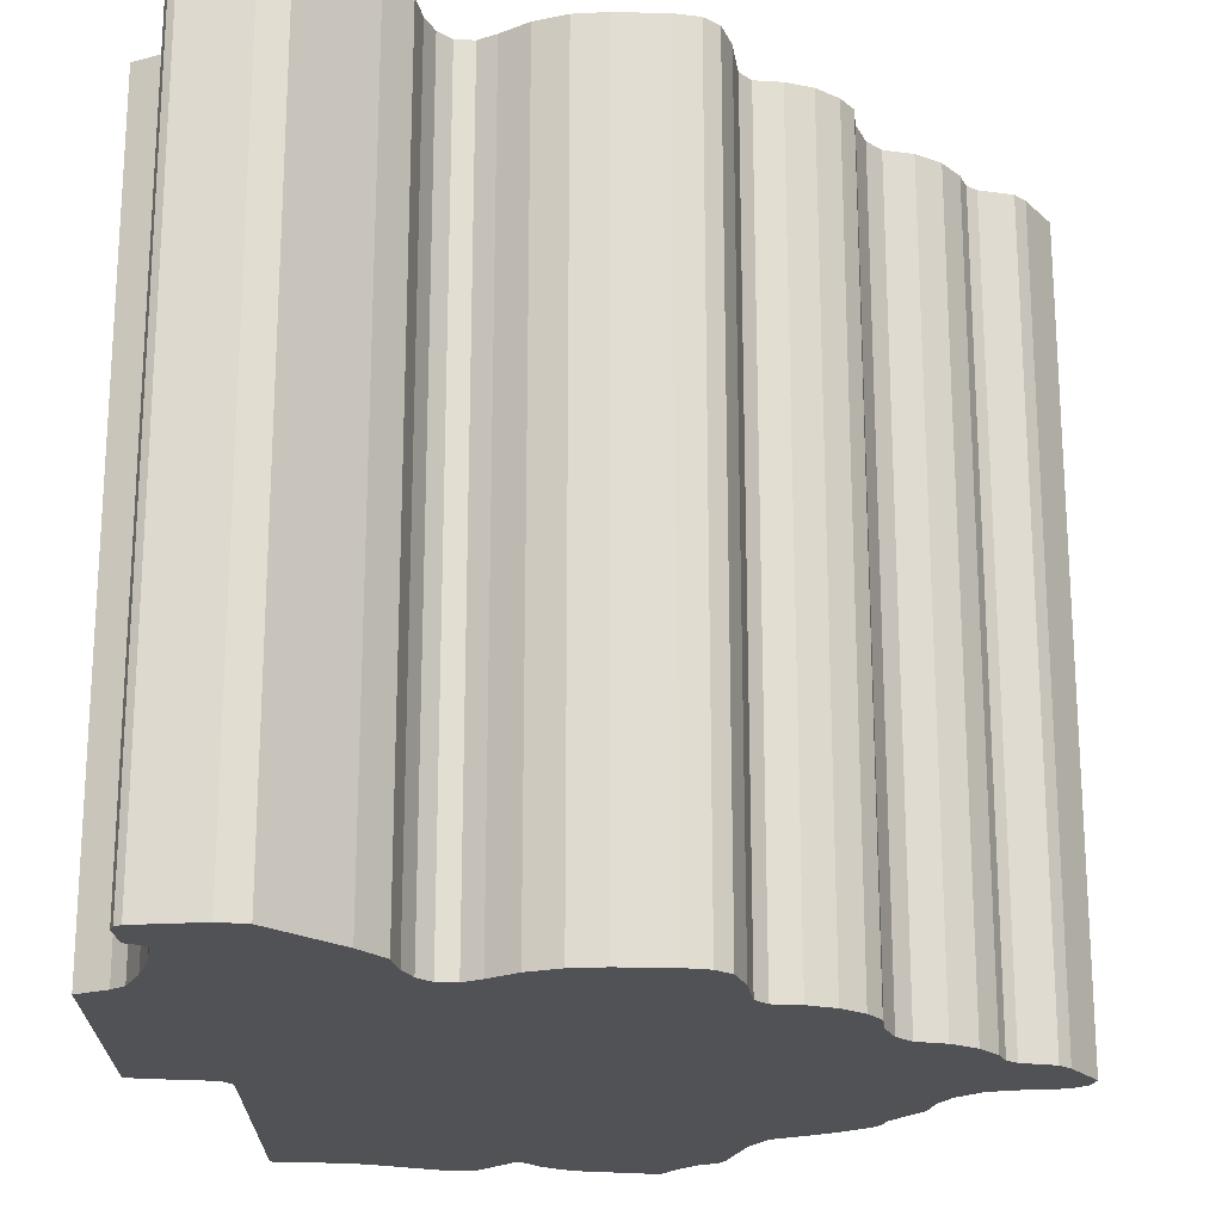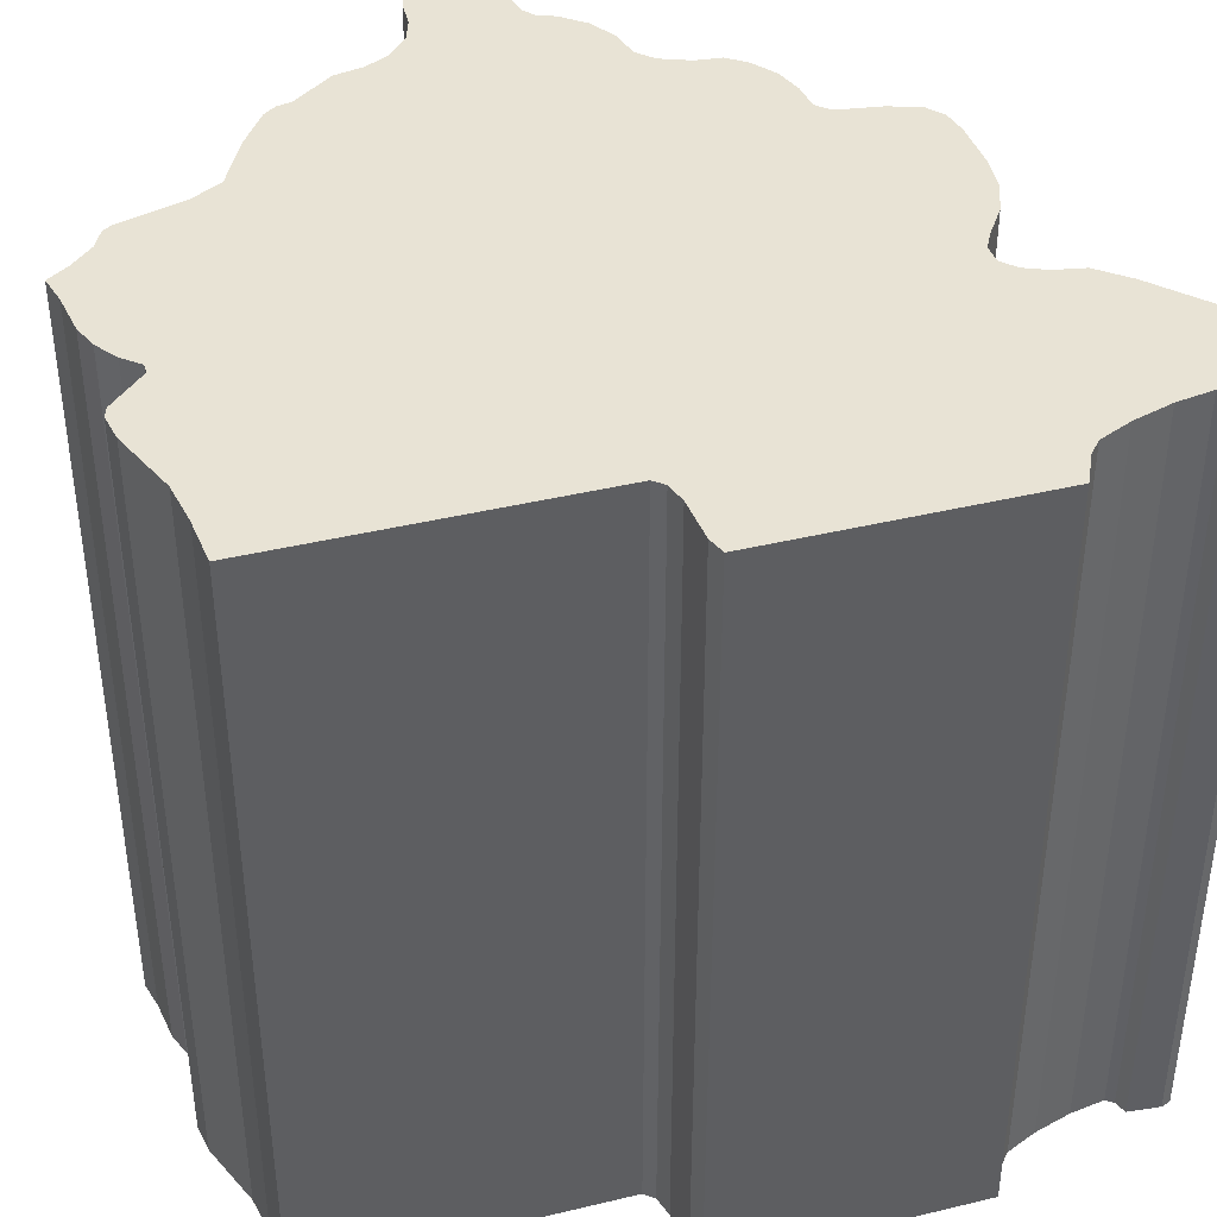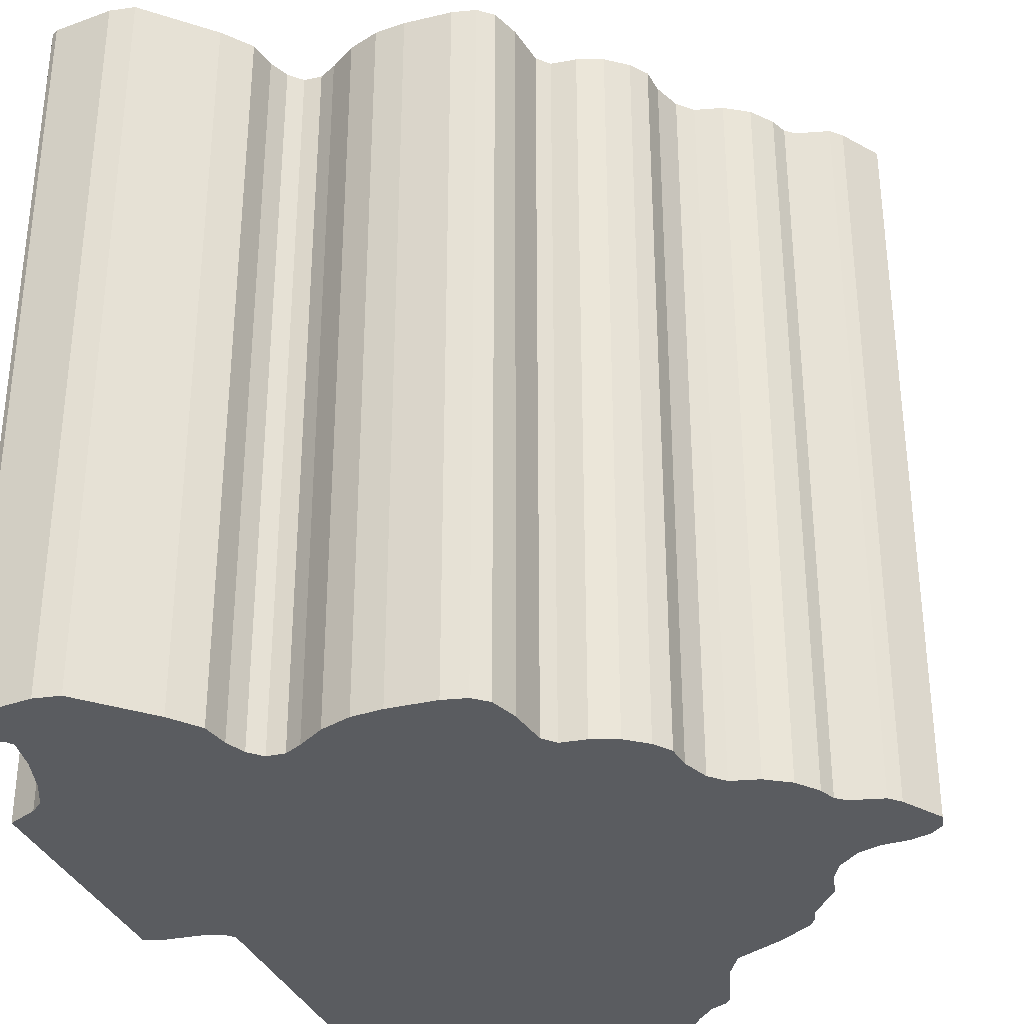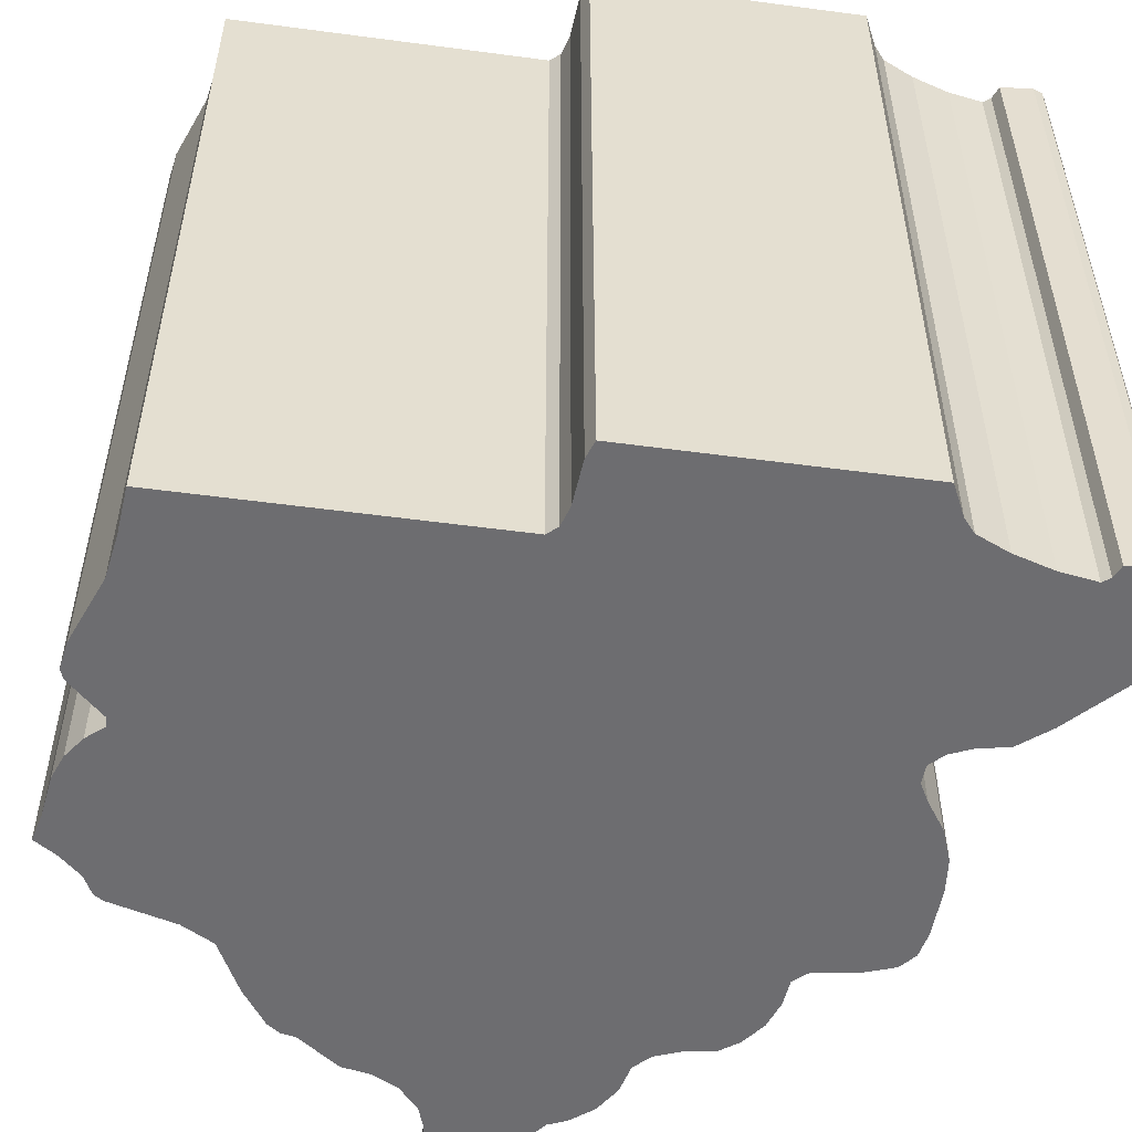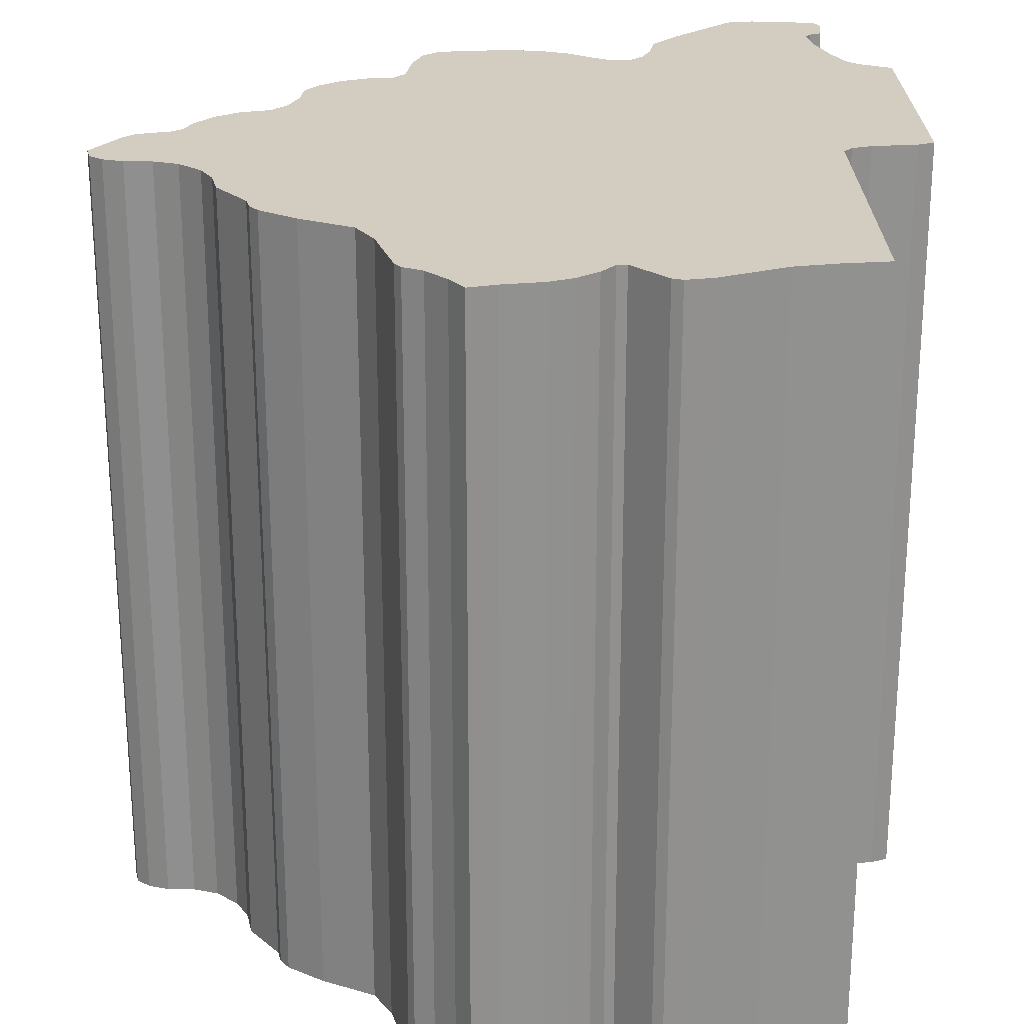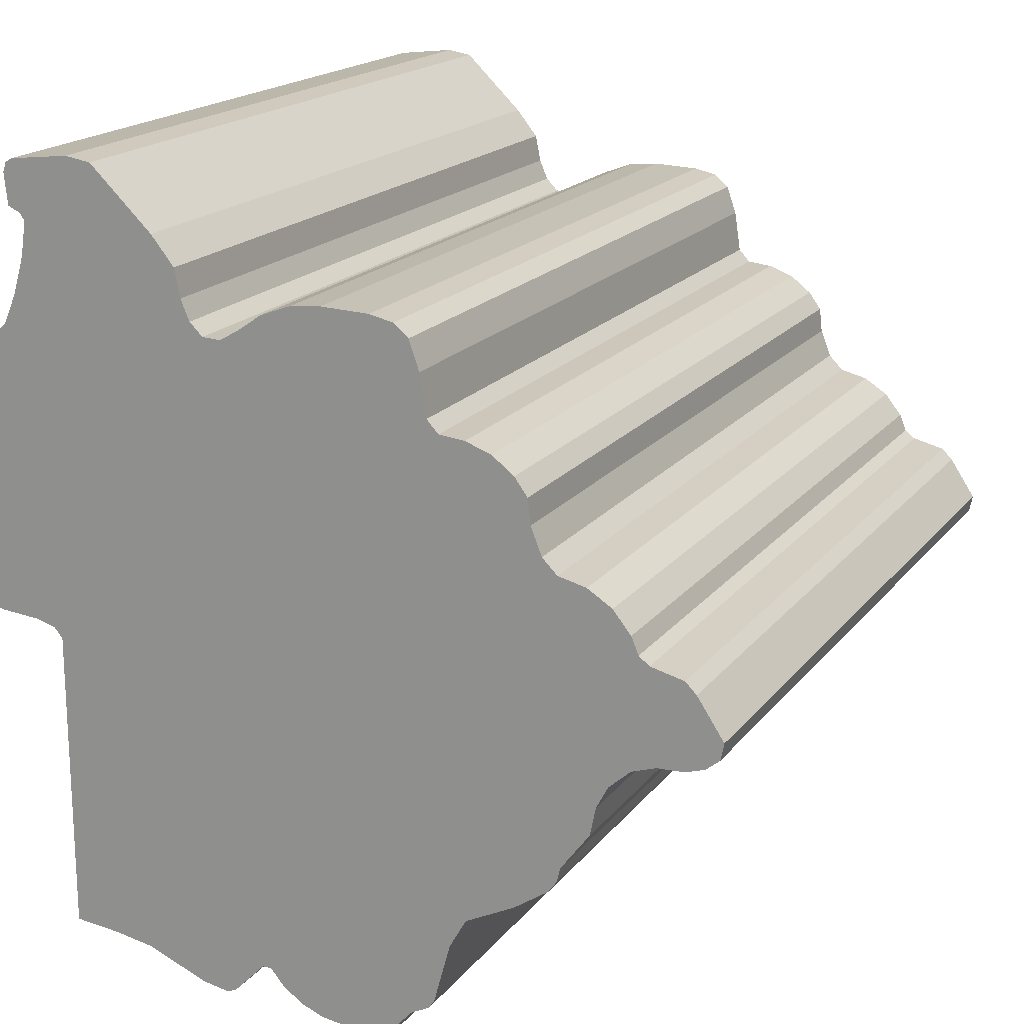
<metadata>
{"format":"obj","ext":"obj","renderer":"f3d","projection":"perspective","resolution":1024,"background":"white","views":[{"elev":-21.3,"azim":-0.3,"up":"+Y"},{"elev":41.3,"azim":-106.3,"up":"+Y"},{"elev":-33.7,"azim":19.8,"up":"+Y"},{"elev":-54.1,"azim":-98.1,"up":"+Y"},{"elev":24.5,"azim":178.7,"up":"+Y"},{"elev":18.2,"azim":25.7,"up":"+Z"}]}
</metadata>
<code>
o BW.002_CUCurve.1882
v 1.117 0 0.7763
v 1.115 0 0.7758
v 1.114 0 0.7746
v 1.113 0 0.7731
v 1.113 0 0.7713
v 1.111 0 0.7688
v 1.111 0 0.7679
v 1.11 0 0.7671
v 1.108 0 0.7656
v 1.105 0 0.7639
v 1.103 0 0.762
v 1.102 0 0.758
v 1.102 0 0.7574
v 1.101 0 0.7568
v 1.099 0 0.7554
v 1.099 0 0.7541
v 1.097 0 0.7546
v 1.094 0 0.7549
v 1.093 0 0.7555
v 1.092 0 0.7564
v 1.091 0 0.7575
v 1.09 0 0.7575
v 1.088 0 0.7553
v 1.087 0 0.7551
v 1.086 0 0.7554
v 1.082 0 0.757
v 1.079 0 0.7574
v 1.076 0 0.7577
v 1.076 0 0.7775
v 1.075 0 0.7781
v 1.074 0 0.7785
v 1.071 0 0.7787
v 1.07 0 0.7791
v 1.07 0 0.796
v 1.072 0 0.7969
v 1.073 0 0.7976
v 1.074 0 0.7996
v 1.075 0 0.802
v 1.075 0 0.8042
v 1.075 0 0.8047
v 1.074 0 0.805
v 1.074 0 0.8071
v 1.074 0 0.8077
v 1.074 0 0.8079
v 1.078 0 0.8084
v 1.08 0 0.8081
v 1.084 0 0.8042
v 1.086 0 0.8024
v 1.086 0 0.8005
v 1.087 0 0.7992
v 1.087 0 0.7984
v 1.089 0 0.7983
v 1.09 0 0.7989
v 1.091 0 0.8001
v 1.093 0 0.8009
v 1.095 0 0.8011
v 1.099 0 0.8009
v 1.1 0 0.8006
v 1.101 0 0.7998
v 1.102 0 0.7979
v 1.102 0 0.7952
v 1.103 0 0.7944
v 1.105 0 0.7942
v 1.106 0 0.7936
v 1.108 0 0.7925
v 1.109 0 0.7914
v 1.109 0 0.7897
v 1.11 0 0.788
v 1.11 0 0.787
v 1.112 0 0.7866
v 1.114 0 0.7855
v 1.115 0 0.7841
v 1.116 0 0.783
v 1.116 0 0.7825
v 1.118 0 0.782
v 1.119 0 0.7812
v 1.121 0 0.7786
v 1.121 0 0.7787
v 1.121 0 0.7787
v 1.121 0 0.7787
v 1.121 0 0.7787
v 1.121 0 0.7787
v 1.121 0 0.7787
v 1.121 0 0.7787
v 1.121 0 0.7787
v 1.121 0 0.7787
v 1.121 0 0.7787
v 1.121 0 0.7787
v 1.121 0 0.7787
v 1.121 0 0.7775
v 1.12 0 0.7768
v 1.118 0 0.7764
v 1.095 0.05 0.8011
v 1.099 0.05 0.8009
v 1.093 0.05 0.8009
v 1.074 0.05 0.8079
v 1.078 0.05 0.8084
v 1.087 0.05 0.7551
v 1.086 0.05 0.7554
v 1.106 0.05 0.7936
v 1.108 0.05 0.7925
v 1.076 0.05 0.7775
v 1.075 0.05 0.7781
v 1.07 0.05 0.7791
v 1.116 0.05 0.7825
v 1.072 0.05 0.7969
v 1.102 0.05 0.7979
v 1.12 0.05 0.7768
v 1.118 0.05 0.7764
v 1.074 0.05 0.7996
v 1.086 0.05 0.8005
v 1.099 0.05 0.7554
v 1.097 0.05 0.7546
v 1.11 0.05 0.787
v 1.09 0.05 0.7989
v 1.101 0.05 0.7998
v 1.116 0.05 0.783
v 1.121 0.05 0.7786
v 1.075 0.05 0.8042
v 1.075 0.05 0.8047
v 1.074 0.05 0.7785
v 1.07 0.05 0.796
v 1.074 0.05 0.805
v 1.084 0.05 0.8042
v 1.11 0.05 0.788
v 1.113 0.05 0.7713
v 1.111 0.05 0.7688
v 1.086 0.05 0.8024
v 1.082 0.05 0.757
v 1.112 0.05 0.7866
v 1.114 0.05 0.7855
v 1.087 0.05 0.7984
v 1.089 0.05 0.7983
v 1.09 0.05 0.7575
v 1.073 0.05 0.7976
v 1.114 0.05 0.7746
v 1.113 0.05 0.7731
v 1.092 0.05 0.7564
v 1.105 0.05 0.7942
v 1.117 0.05 0.7763
v 1.103 0.05 0.762
v 1.076 0.05 0.7577
v 1.105 0.05 0.7639
v 1.101 0.05 0.7568
v 1.102 0.05 0.7952
v 1.079 0.05 0.7574
v 1.108 0.05 0.7656
v 1.099 0.05 0.7541
v 1.087 0.05 0.7992
v 1.119 0.05 0.7812
v 1.111 0.05 0.7679
v 1.08 0.05 0.8081
v 1.088 0.05 0.7553
v 1.091 0.05 0.7575
v 1.109 0.05 0.7897
v 1.075 0.05 0.802
v 1.118 0.05 0.782
v 1.115 0.05 0.7841
v 1.115 0.05 0.7758
v 1.091 0.05 0.8001
v 1.074 0.05 0.8071
v 1.071 0.05 0.7787
v 1.094 0.05 0.7549
v 1.103 0.05 0.7944
v 1.102 0.05 0.758
v 1.109 0.05 0.7914
v 1.074 0.05 0.8077
v 1.1 0.05 0.8006
v 1.093 0.05 0.7555
v 1.11 0.05 0.7671
v 1.121 0.05 0.7775
v 1.102 0.05 0.7574
f 17 16 15
f 18 17 15
f 25 24 23
f 19 18 15
f 20 19 15
f 20 15 14
f 25 23 22
f 26 25 22
f 27 26 22
f 20 14 13
f 21 20 13
f 21 13 12
f 22 21 12
f 27 22 12
f 28 27 12
f 28 12 11
f 28 11 10
f 28 10 9
f 28 9 8
f 28 8 7
f 28 7 6
f 29 28 6
f 29 6 5
f 29 5 4
f 29 4 3
f 29 3 2
f 29 2 1
f 29 1 92
f 29 92 91
f 29 91 90
f 30 29 90
f 30 90 77
f 31 30 77
f 32 31 77
f 33 32 77
f 33 77 76
f 33 76 75
f 33 75 74
f 33 74 73
f 33 73 72
f 33 72 71
f 33 71 70
f 33 70 69
f 33 69 68
f 34 33 68
f 34 68 67
f 34 67 66
f 34 66 65
f 34 65 64
f 34 64 63
f 34 63 62
f 34 62 61
f 34 61 60
f 35 34 60
f 36 35 60
f 36 60 52
f 36 52 51
f 37 36 51
f 53 52 60
f 53 60 59
f 37 51 50
f 37 50 49
f 54 53 59
f 54 59 58
f 38 37 49
f 55 54 58
f 55 58 57
f 55 57 56
f 38 49 48
f 39 38 48
f 39 48 47
f 40 39 47
f 41 40 47
f 41 47 46
f 42 41 46
f 43 42 46
f 44 43 46
f 45 44 46
f 113 112 148
f 163 112 113
f 99 153 98
f 169 112 163
f 138 112 169
f 138 144 112
f 99 134 153
f 129 134 99
f 146 134 129
f 138 172 144
f 154 172 138
f 154 165 172
f 134 165 154
f 146 165 134
f 142 165 146
f 142 141 165
f 142 143 141
f 142 147 143
f 142 170 147
f 142 151 170
f 142 127 151
f 102 127 142
f 102 126 127
f 102 137 126
f 102 136 137
f 102 159 136
f 102 140 159
f 102 109 140
f 102 108 109
f 102 171 108
f 103 171 102
f 103 118 171
f 121 118 103
f 162 118 121
f 104 118 162
f 104 150 118
f 104 157 150
f 104 105 157
f 104 117 105
f 104 158 117
f 104 131 158
f 104 130 131
f 104 114 130
f 104 125 114
f 122 125 104
f 122 155 125
f 122 166 155
f 122 101 166
f 122 100 101
f 122 139 100
f 122 164 139
f 122 145 164
f 122 107 145
f 106 107 122
f 135 107 106
f 135 133 107
f 135 132 133
f 110 132 135
f 115 107 133
f 115 116 107
f 110 149 132
f 110 111 149
f 160 116 115
f 160 168 116
f 156 111 110
f 95 168 160
f 95 94 168
f 95 93 94
f 156 128 111
f 119 128 156
f 119 124 128
f 120 124 119
f 123 124 120
f 123 152 124
f 161 152 123
f 167 152 161
f 96 152 167
f 97 152 96
f 16 17 113 148
f 34 35 106 122
f 65 66 166 101
f 28 29 102 142
f 49 50 149 111
f 39 40 120 119
f 22 23 153 134
f 77 90 171 118
f 30 31 121 103
f 31 32 162 121
f 8 9 147 170
f 72 73 117 158
f 6 7 151 127
f 43 44 96 167
f 33 34 122 104
f 52 53 115 133
f 50 51 132 149
f 32 33 104 162
f 75 76 150 157
f 15 16 148 112
f 2 3 136 159
f 23 24 98 153
f 17 18 163 113
f 5 6 127 126
f 45 46 152 97
f 62 63 139 164
f 21 22 134 154
f 68 69 114 125
f 47 48 128 124
f 4 5 126 137
f 67 68 125 155
f 13 14 144 172
f 25 26 129 99
f 40 41 123 120
f 69 70 130 114
f 70 71 131 130
f 56 57 94 93
f 37 38 156 110
f 20 21 154 138
f 74 75 157 105
f 51 52 133 132
f 44 45 97 96
f 18 19 169 163
f 11 12 165 141
f 9 10 143 147
f 24 25 99 98
f 90 91 108 171
f 26 27 146 129
f 35 36 135 106
f 64 65 101 100
f 3 4 137 136
f 7 8 170 151
f 29 30 103 102
f 41 42 161 123
f 63 64 100 139
f 58 59 116 168
f 48 49 111 128
f 66 67 155 166
f 91 92 109 108
f 12 13 172 165
f 38 39 119 156
f 92 1 140 109
f 46 47 124 152
f 55 56 93 95
f 59 60 107 116
f 42 43 167 161
f 1 2 159 140
f 10 11 141 143
f 54 55 95 160
f 14 15 112 144
f 36 37 110 135
f 71 72 158 131
f 53 54 160 115
f 60 61 145 107
f 61 62 164 145
f 76 77 118 150
f 27 28 142 146
f 73 74 105 117
f 57 58 168 94
f 19 20 138 169

</code>
